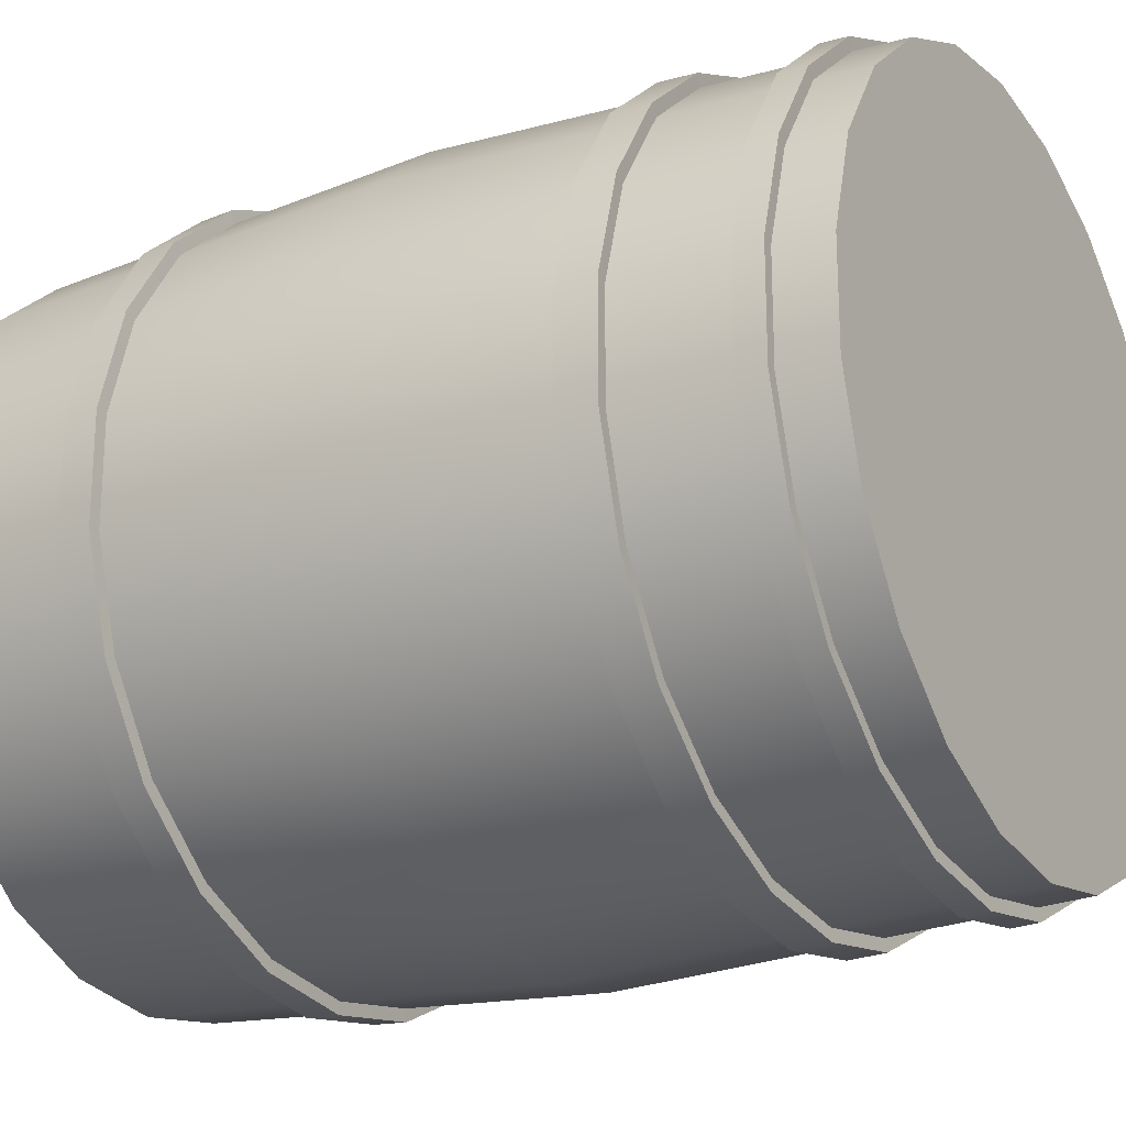
<metadata>
{"format":"obj","ext":"obj","renderer":"f3d","projection":"perspective","resolution":1024,"background":"white","views":[{"elev":-21.9,"azim":-59.6,"up":"+Z"}]}
</metadata>
<code>
o Cylinder.012_Cylinder.013
v 0.7642 -0.4912 -0.03813
v 0.7642 0.03563 -0.03813
v 0.8246 -0.4912 -0.02945
v 0.8246 0.03563 -0.02945
v 0.88 -0.4912 -0.004123
v 0.88 0.03563 -0.004123
v 0.9261 -0.4912 0.0358
v 0.9261 0.03563 0.0358
v 0.9591 -0.4912 0.08709
v 0.9591 0.03563 0.08709
v 0.9763 -0.4912 0.1456
v 0.9763 0.03563 0.1456
v 0.9763 -0.4912 0.2066
v 0.9763 0.03563 0.2066
v 0.9591 -0.4912 0.265
v 0.9591 0.03563 0.265
v 0.9261 -0.4912 0.3163
v 0.9261 0.03563 0.3163
v 0.88 -0.4912 0.3563
v 0.88 0.03563 0.3563
v 0.8246 -0.4912 0.3816
v 0.8246 0.03563 0.3816
v 0.7642 -0.4912 0.3903
v 0.7642 0.03563 0.3903
v 0.7039 -0.4912 0.3816
v 0.7039 0.03563 0.3816
v 0.6484 -0.4912 0.3563
v 0.6484 0.03563 0.3563
v 0.6024 -0.4912 0.3163
v 0.6024 0.03563 0.3163
v 0.5694 -0.4912 0.265
v 0.5694 0.03563 0.265
v 0.5522 -0.4912 0.2066
v 0.5522 0.03563 0.2066
v 0.5522 -0.4912 0.1456
v 0.5522 0.03563 0.1456
v 0.5694 -0.4912 0.08709
v 0.5694 0.03563 0.08709
v 0.6024 -0.4912 0.0358
v 0.6024 0.03563 0.0358
v 0.6484 -0.4912 -0.004123
v 0.6484 0.03563 -0.004123
v 0.7039 -0.4912 -0.02945
v 0.7039 0.03563 -0.02945
v 0.7642 -0.2189 -0.05175
v 0.8284 -0.2189 -0.04253
v 0.8874 -0.2189 -0.01559
v 0.9364 -0.2189 0.02688
v 0.9715 -0.2189 0.08143
v 0.9897 -0.2189 0.1436
v 0.9897 -0.2189 0.2085
v 0.9715 -0.2189 0.2707
v 0.9364 -0.2189 0.3253
v 0.8874 -0.2189 0.3677
v 0.8284 -0.2189 0.3947
v 0.7642 -0.2189 0.4039
v 0.7001 -0.2189 0.3947
v 0.6411 -0.2189 0.3677
v 0.5921 -0.2189 0.3253
v 0.557 -0.2189 0.2707
v 0.5387 -0.2189 0.2085
v 0.5387 -0.2189 0.1436
v 0.557 -0.2189 0.08143
v 0.5921 -0.2189 0.02688
v 0.6411 -0.2189 -0.01559
v 0.7001 -0.2189 -0.04253
v 0.7642 -0.09165 -0.04494
v 0.8265 -0.09165 -0.03599
v 0.8837 -0.09165 -0.009855
v 0.9313 -0.09165 0.03134
v 0.9653 -0.09165 0.08426
v 0.983 -0.09165 0.1446
v 0.983 -0.09165 0.2075
v 0.9653 -0.09165 0.2679
v 0.9313 -0.09165 0.3208
v 0.8837 -0.09165 0.362
v 0.8265 -0.09165 0.3881
v 0.7642 -0.09165 0.3971
v 0.702 -0.09165 0.3881
v 0.6448 -0.09165 0.362
v 0.5972 -0.09165 0.3208
v 0.5632 -0.09165 0.2679
v 0.5455 -0.09165 0.2075
v 0.5455 -0.09165 0.1446
v 0.5632 -0.09165 0.08426
v 0.5972 -0.09165 0.03134
v 0.6448 -0.09165 -0.009855
v 0.702 -0.09165 -0.03599
v 0.8265 -0.3551 -0.03599
v 0.8837 -0.3551 -0.009855
v 0.9313 -0.3551 0.03134
v 0.9653 -0.3551 0.08426
v 0.983 -0.3551 0.1446
v 0.983 -0.3551 0.2075
v 0.9653 -0.3551 0.2679
v 0.9313 -0.3551 0.3208
v 0.8837 -0.3551 0.362
v 0.8265 -0.3551 0.3881
v 0.7642 -0.3551 0.3971
v 0.702 -0.3551 0.3881
v 0.6448 -0.3551 0.362
v 0.5972 -0.3551 0.3208
v 0.5632 -0.3551 0.2679
v 0.5455 -0.3551 0.2075
v 0.5455 -0.3551 0.1446
v 0.5632 -0.3551 0.08426
v 0.5972 -0.3551 0.03134
v 0.6448 -0.3551 -0.009855
v 0.702 -0.3551 -0.03599
v 0.7642 -0.3551 -0.04494
v 0.7642 -0.07075 -0.04382
v 0.8262 -0.07075 -0.03491
v 0.8831 -0.07075 -0.008914
v 0.9304 -0.07075 0.03207
v 0.9643 -0.07075 0.08472
v 0.9819 -0.07075 0.1448
v 0.9819 -0.07075 0.2074
v 0.9643 -0.07075 0.2674
v 0.9304 -0.07075 0.3201
v 0.8831 -0.07075 0.3611
v 0.8262 -0.07075 0.3871
v 0.7642 -0.07075 0.396
v 0.7023 -0.07075 0.3871
v 0.6454 -0.07075 0.3611
v 0.5981 -0.07075 0.3201
v 0.5642 -0.07075 0.2674
v 0.5466 -0.07075 0.2074
v 0.5466 -0.07075 0.1448
v 0.5642 -0.07075 0.08472
v 0.5981 -0.07075 0.03207
v 0.6454 -0.07075 -0.008914
v 0.7023 -0.07075 -0.03491
v 0.8262 -0.3776 -0.0349
v 0.8831 -0.3776 -0.008905
v 0.9304 -0.3776 0.03208
v 0.9643 -0.3776 0.08473
v 0.9819 -0.3776 0.1448
v 0.9819 -0.3776 0.2074
v 0.9643 -0.3776 0.2674
v 0.9304 -0.3776 0.3201
v 0.8831 -0.3776 0.361
v 0.8262 -0.3776 0.387
v 0.7642 -0.3776 0.3959
v 0.7023 -0.3776 0.387
v 0.6454 -0.3776 0.361
v 0.5981 -0.3776 0.3201
v 0.5642 -0.3776 0.2674
v 0.5466 -0.3776 0.2074
v 0.5466 -0.3776 0.1448
v 0.5642 -0.3776 0.08473
v 0.5981 -0.3776 0.03208
v 0.6454 -0.3776 -0.008905
v 0.7023 -0.3776 -0.0349
v 0.7642 -0.3776 -0.04381
v 0.825 -0.4601 -0.03094
v 0.8809 -0.4601 -0.005434
v 0.9273 -0.4601 0.03478
v 0.9605 -0.4601 0.08644
v 0.9778 -0.4601 0.1454
v 0.9778 -0.4601 0.2068
v 0.9605 -0.4601 0.2657
v 0.9273 -0.4601 0.3174
v 0.8809 -0.4601 0.3576
v 0.825 -0.4601 0.3831
v 0.7642 -0.4601 0.3918
v 0.7035 -0.4601 0.3831
v 0.6476 -0.4601 0.3576
v 0.6012 -0.4601 0.3174
v 0.568 -0.4601 0.2657
v 0.5507 -0.4601 0.2068
v 0.5507 -0.4601 0.1454
v 0.568 -0.4601 0.08644
v 0.6012 -0.4601 0.03478
v 0.6476 -0.4601 -0.005433
v 0.7035 -0.4601 -0.03094
v 0.7642 -0.4601 -0.03968
v 0.7642 -0.4438 -0.0405
v 0.8253 -0.4438 -0.03173
v 0.8813 -0.4438 -0.006118
v 0.9279 -0.4438 0.03425
v 0.9612 -0.4438 0.0861
v 0.9786 -0.4438 0.1452
v 0.9786 -0.4438 0.2069
v 0.9612 -0.4438 0.266
v 0.9279 -0.4438 0.3179
v 0.8813 -0.4438 0.3583
v 0.8253 -0.4438 0.3839
v 0.7642 -0.4438 0.3926
v 0.7032 -0.4438 0.3839
v 0.6472 -0.4438 0.3583
v 0.6006 -0.4438 0.3179
v 0.5672 -0.4438 0.266
v 0.5499 -0.4438 0.2069
v 0.5499 -0.4438 0.1452
v 0.5672 -0.4438 0.08611
v 0.6006 -0.4438 0.03425
v 0.6472 -0.4438 -0.006118
v 0.7032 -0.4438 -0.03173
v 0.8283 -0.07035 -0.04201
v 0.8286 -0.09126 -0.04309
v 0.8871 -0.07035 -0.01514
v 0.8877 -0.09126 -0.01608
v 0.936 -0.07035 0.02723
v 0.9369 -0.09126 0.02649
v 0.971 -0.07035 0.08165
v 0.972 -0.09126 0.08118
v 0.9892 -0.07035 0.1437
v 0.9903 -0.09126 0.1436
v 0.9892 -0.07035 0.2084
v 0.9903 -0.09126 0.2086
v 0.971 -0.07035 0.2705
v 0.972 -0.09126 0.271
v 0.936 -0.07035 0.3249
v 0.9369 -0.09126 0.3256
v 0.8871 -0.07035 0.3673
v 0.8877 -0.09126 0.3682
v 0.8283 -0.07035 0.3942
v 0.8286 -0.09126 0.3952
v 0.7642 -0.07035 0.4034
v 0.7642 -0.09126 0.4045
v 0.7002 -0.07035 0.3942
v 0.6999 -0.09126 0.3952
v 0.6414 -0.07035 0.3673
v 0.6408 -0.09126 0.3682
v 0.5925 -0.07035 0.3249
v 0.5916 -0.09126 0.3256
v 0.5575 -0.07035 0.2705
v 0.5565 -0.09126 0.271
v 0.5393 -0.07035 0.2084
v 0.5382 -0.09126 0.2086
v 0.5393 -0.07035 0.1437
v 0.5382 -0.09126 0.1436
v 0.5575 -0.07035 0.08165
v 0.5565 -0.09126 0.08118
v 0.5925 -0.07035 0.02723
v 0.5916 -0.09126 0.02649
v 0.6414 -0.07035 -0.01514
v 0.6408 -0.09126 -0.01608
v 0.7002 -0.07035 -0.04201
v 0.6999 -0.09126 -0.04309
v 0.7642 -0.09126 -0.05234
v 0.7642 -0.378 -0.05121
v 0.7642 -0.3554 -0.05234
v 0.8286 -0.3554 -0.04309
v 0.8877 -0.3554 -0.01608
v 0.9369 -0.3554 0.02649
v 0.972 -0.3554 0.08118
v 0.9903 -0.3554 0.1436
v 0.9903 -0.3554 0.2086
v 0.972 -0.3554 0.271
v 0.9369 -0.3554 0.3256
v 0.8877 -0.3554 0.3682
v 0.8286 -0.3554 0.3952
v 0.7642 -0.3554 0.4045
v 0.6999 -0.3554 0.3952
v 0.6408 -0.3554 0.3682
v 0.5916 -0.3554 0.3256
v 0.5565 -0.3554 0.271
v 0.5382 -0.3554 0.2086
v 0.5382 -0.3554 0.1436
v 0.5565 -0.3554 0.08118
v 0.5916 -0.3554 0.02649
v 0.6408 -0.3554 -0.01608
v 0.6999 -0.3554 -0.04309
v 0.7642 -0.07035 -0.05122
v 0.8283 -0.378 -0.04201
v 0.8871 -0.378 -0.01513
v 0.936 -0.378 0.02723
v 0.971 -0.378 0.08165
v 0.9892 -0.378 0.1437
v 0.9892 -0.378 0.2084
v 0.971 -0.378 0.2705
v 0.936 -0.378 0.3249
v 0.8871 -0.378 0.3673
v 0.8283 -0.378 0.3941
v 0.7642 -0.378 0.4034
v 0.7002 -0.378 0.3941
v 0.6414 -0.378 0.3673
v 0.5925 -0.378 0.3249
v 0.5575 -0.378 0.2705
v 0.5393 -0.378 0.2084
v 0.5393 -0.378 0.1437
v 0.5575 -0.378 0.08165
v 0.5925 -0.378 0.02723
v 0.6414 -0.378 -0.01513
v 0.7002 -0.378 -0.04201
v 0.8273 -0.4442 -0.03883
v 0.8271 -0.4604 -0.03805
v 0.8853 -0.4442 -0.01235
v 0.8849 -0.4604 -0.01166
v 0.9335 -0.4442 0.0294
v 0.9329 -0.4604 0.02993
v 0.968 -0.4442 0.08303
v 0.9672 -0.4604 0.08337
v 0.9859 -0.4442 0.1442
v 0.9851 -0.4604 0.1443
v 0.9859 -0.4442 0.2079
v 0.9851 -0.4604 0.2078
v 0.968 -0.4442 0.2691
v 0.9672 -0.4604 0.2688
v 0.9335 -0.4442 0.3227
v 0.9329 -0.4604 0.3222
v 0.8853 -0.4442 0.3645
v 0.8849 -0.4604 0.3638
v 0.8273 -0.4442 0.391
v 0.8271 -0.4604 0.3902
v 0.7642 -0.4442 0.4
v 0.7642 -0.4604 0.3992
v 0.7011 -0.4442 0.391
v 0.7014 -0.4604 0.3902
v 0.6432 -0.4442 0.3645
v 0.6436 -0.4604 0.3638
v 0.595 -0.4442 0.3227
v 0.5956 -0.4604 0.3222
v 0.5605 -0.4442 0.2691
v 0.5613 -0.4604 0.2688
v 0.5426 -0.4442 0.2079
v 0.5434 -0.4604 0.2078
v 0.5426 -0.4442 0.1442
v 0.5434 -0.4604 0.1443
v 0.5605 -0.4442 0.08303
v 0.5613 -0.4604 0.08337
v 0.595 -0.4442 0.0294
v 0.5956 -0.4604 0.02993
v 0.6432 -0.4442 -0.01235
v 0.6436 -0.4604 -0.01166
v 0.7011 -0.4442 -0.03883
v 0.7014 -0.4604 -0.03805
v 0.7642 -0.4604 -0.04709
v 0.7642 -0.4442 -0.0479
v 0.8225 0.03563 -0.02221
v 0.7642 0.03563 -0.03058
v 0.876 0.03563 0.002222
v 0.9204 0.03563 0.04074
v 0.9522 0.03563 0.09022
v 0.9688 0.03563 0.1467
v 0.9688 0.03563 0.2055
v 0.9522 0.03563 0.2619
v 0.9204 0.03563 0.3114
v 0.876 0.03563 0.3499
v 0.8225 0.03563 0.3744
v 0.7642 0.03563 0.3827
v 0.706 0.03563 0.3744
v 0.6525 0.03563 0.3499
v 0.6081 0.03563 0.3114
v 0.5763 0.03563 0.2619
v 0.5597 0.03563 0.2055
v 0.5597 0.03563 0.1467
v 0.5763 0.03563 0.09022
v 0.6081 0.03563 0.04074
v 0.6525 0.03563 0.002222
v 0.706 0.03563 -0.02221
v 0.8225 0.02281 -0.02221
v 0.7642 0.02281 -0.03058
v 0.876 0.02281 0.002222
v 0.9204 0.02281 0.04074
v 0.9522 0.02281 0.09022
v 0.9688 0.02281 0.1467
v 0.9688 0.02281 0.2055
v 0.9522 0.02281 0.2619
v 0.9204 0.02281 0.3114
v 0.876 0.02281 0.3499
v 0.8225 0.02281 0.3744
v 0.7642 0.02281 0.3827
v 0.706 0.02281 0.3744
v 0.6525 0.02281 0.3499
v 0.6081 0.02281 0.3114
v 0.5763 0.02281 0.2619
v 0.5597 0.02281 0.2055
v 0.5597 0.02281 0.1467
v 0.5763 0.02281 0.09022
v 0.6081 0.02281 0.04074
v 0.6525 0.02281 0.002222
v 0.706 0.02281 -0.02221
v 0.88 0.02281 0.1543
v 0.8736 0.02281 0.1533
v 0.8859 0.02281 0.157
v 0.8908 0.02281 0.1612
v 0.8943 0.02281 0.1666
v 0.8961 0.02281 0.1728
v 0.8961 0.02281 0.1793
v 0.8943 0.02281 0.1855
v 0.8908 0.02281 0.191
v 0.8859 0.02281 0.1952
v 0.88 0.02281 0.1979
v 0.8736 0.02281 0.1988
v 0.8672 0.02281 0.1979
v 0.8613 0.02281 0.1952
v 0.8564 0.02281 0.191
v 0.8529 0.02281 0.1855
v 0.8511 0.02281 0.1793
v 0.8511 0.02281 0.1728
v 0.8529 0.02281 0.1666
v 0.8564 0.02281 0.1612
v 0.8613 0.02281 0.157
v 0.8672 0.02281 0.1543
v 0.88 0.03499 0.1543
v 0.8736 0.03499 0.1533
v 0.8859 0.03499 0.157
v 0.8908 0.03499 0.1612
v 0.8943 0.03499 0.1666
v 0.8961 0.03499 0.1728
v 0.8961 0.03499 0.1793
v 0.8943 0.03499 0.1855
v 0.8908 0.03499 0.191
v 0.8859 0.03499 0.1952
v 0.88 0.03499 0.1979
v 0.8736 0.03499 0.1988
v 0.8672 0.03499 0.1979
v 0.8613 0.03499 0.1952
v 0.8564 0.03499 0.191
v 0.8529 0.03499 0.1855
v 0.8511 0.03499 0.1793
v 0.8511 0.03499 0.1728
v 0.8529 0.03499 0.1666
v 0.8564 0.03499 0.1612
v 0.8613 0.03499 0.157
v 0.8672 0.03499 0.1543
v 0.876 0.03499 0.1677
v 0.8736 0.03499 0.1674
v 0.8783 0.03499 0.1687
v 0.8802 0.03499 0.1704
v 0.8815 0.03499 0.1725
v 0.8822 0.03499 0.1748
v 0.8822 0.03499 0.1773
v 0.8815 0.03499 0.1797
v 0.8802 0.03499 0.1818
v 0.8783 0.03499 0.1834
v 0.876 0.03499 0.1844
v 0.8736 0.03499 0.1848
v 0.8711 0.03499 0.1844
v 0.8689 0.03499 0.1834
v 0.867 0.03499 0.1818
v 0.8657 0.03499 0.1797
v 0.865 0.03499 0.1773
v 0.865 0.03499 0.1748
v 0.8657 0.03499 0.1725
v 0.867 0.03499 0.1704
v 0.8689 0.03499 0.1687
v 0.8711 0.03499 0.1677
v 0.876 -0.03922 0.1677
v 0.8736 -0.03922 0.1674
v 0.8783 -0.03922 0.1687
v 0.8802 -0.03922 0.1704
v 0.8815 -0.03922 0.1725
v 0.8822 -0.03922 0.1748
v 0.8822 -0.03922 0.1773
v 0.8815 -0.03922 0.1797
v 0.8802 -0.03922 0.1818
v 0.8783 -0.03922 0.1834
v 0.876 -0.03922 0.1844
v 0.8736 -0.03922 0.1848
v 0.8711 -0.03922 0.1844
v 0.8689 -0.03922 0.1834
v 0.867 -0.03922 0.1818
v 0.8657 -0.03922 0.1797
v 0.865 -0.03922 0.1773
v 0.865 -0.03922 0.1748
v 0.8657 -0.03922 0.1725
v 0.867 -0.03922 0.1704
v 0.8689 -0.03922 0.1687
v 0.8711 -0.03922 0.1677
f 111 2 4 112
f 112 4 6 113
f 113 6 8 114
f 114 8 10 115
f 115 10 12 116
f 116 12 14 117
f 117 14 16 118
f 118 16 18 119
f 119 18 20 120
f 120 20 22 121
f 121 22 24 122
f 122 24 26 123
f 123 26 28 124
f 124 28 30 125
f 125 30 32 126
f 126 32 34 127
f 127 34 36 128
f 128 36 38 129
f 129 38 40 130
f 130 40 42 131
f 8 6 333 334
f 131 42 44 132
f 132 44 2 111
f 109 66 45 110
f 108 65 66 109
f 107 64 65 108
f 106 63 64 107
f 105 62 63 106
f 104 61 62 105
f 103 60 61 104
f 102 59 60 103
f 101 58 59 102
f 100 57 58 101
f 99 56 57 100
f 98 55 56 99
f 97 54 55 98
f 96 53 54 97
f 95 52 53 96
f 94 51 52 95
f 93 50 51 94
f 92 49 50 93
f 91 48 49 92
f 90 47 48 91
f 89 46 47 90
f 110 45 46 89
f 66 88 67 45
f 65 87 88 66
f 64 86 87 65
f 63 85 86 64
f 62 84 85 63
f 61 83 84 62
f 60 82 83 61
f 59 81 82 60
f 58 80 81 59
f 57 79 80 58
f 56 78 79 57
f 55 77 78 56
f 54 76 77 55
f 53 75 76 54
f 52 74 75 53
f 51 73 74 52
f 50 72 73 51
f 49 71 72 50
f 48 70 71 49
f 47 69 70 48
f 46 68 69 47
f 45 67 68 46
f 198 153 154 177
f 197 152 153 198
f 196 151 152 197
f 195 150 151 196
f 194 149 150 195
f 193 148 149 194
f 192 147 148 193
f 191 146 147 192
f 190 145 146 191
f 189 144 145 190
f 188 143 144 189
f 187 142 143 188
f 186 141 142 187
f 185 140 141 186
f 184 139 140 185
f 183 138 139 184
f 181 136 137 182
f 180 135 136 181
f 179 134 135 180
f 178 133 134 179
f 177 154 133 178
f 1 176 155 3
f 3 155 156 5
f 5 156 157 7
f 7 157 158 9
f 9 158 159 11
f 11 159 160 13
f 13 160 161 15
f 15 161 162 17
f 17 162 163 19
f 19 163 164 21
f 21 164 165 23
f 23 165 166 25
f 25 166 167 27
f 27 167 168 29
f 29 168 169 31
f 31 169 170 33
f 33 170 171 35
f 35 171 172 37
f 37 172 173 39
f 39 173 174 41
f 41 174 175 43
f 43 175 176 1
f 338 337 359 360
f 18 16 338 339
f 4 2 332 331
f 28 26 343 344
f 38 36 348 349
f 14 12 336 337
f 24 22 341 342
f 34 32 346 347
f 44 42 351 352
f 10 8 334 335
f 20 18 339 340
f 30 28 344 345
f 40 38 349 350
f 6 4 331 333
f 16 14 337 338
f 26 24 342 343
f 36 34 347 348
f 2 44 352 332
f 12 10 335 336
f 22 20 340 341
f 32 30 345 346
f 42 40 350 351
f 354 374 396 376
f 332 352 374 354
f 346 345 367 368
f 339 338 360 361
f 331 332 354 353
f 347 346 368 369
f 340 339 361 362
f 333 331 353 355
f 348 347 369 370
f 341 340 362 363
f 334 333 355 356
f 349 348 370 371
f 342 341 363 364
f 335 334 356 357
f 350 349 371 372
f 343 342 364 365
f 336 335 357 358
f 351 350 372 373
f 344 343 365 366
f 337 336 358 359
f 352 351 373 374
f 345 344 366 367
f 368 367 389 390
f 361 360 382 383
f 353 354 376 375
f 369 368 390 391
f 362 361 383 384
f 355 353 375 377
f 370 369 391 392
f 363 362 384 385
f 356 355 377 378
f 371 370 392 393
f 364 363 385 386
f 357 356 378 379
f 372 371 393 394
f 365 364 386 387
f 358 357 379 380
f 373 372 394 395
f 366 365 387 388
f 359 358 380 381
f 374 373 395 396
f 367 366 388 389
f 360 359 381 382
f 431 430 452 453
f 424 423 445 446
f 439 438 460 461
f 432 431 453 454
f 425 424 446 447
f 440 439 461 462
f 433 432 454 455
f 426 425 447 448
f 420 440 462 442
f 434 433 455 456
f 427 426 448 449
f 419 420 442 441
f 435 434 456 457
f 428 427 449 450
f 421 419 441 443
f 436 435 457 458
f 429 428 450 451
f 422 421 443 444
f 437 436 458 459
f 430 429 451 452
f 423 422 444 445
f 438 437 459 460
f 172 171 320 322
f 130 131 237 235
f 145 144 277 278
f 171 170 318 320
f 131 132 239 237
f 146 145 278 279
f 170 169 316 318
f 132 111 265 239
f 147 146 279 280
f 169 168 314 316
f 198 177 330 327
f 148 147 280 281
f 168 167 312 314
f 197 198 327 325
f 149 148 281 282
f 167 166 310 312
f 196 197 325 323
f 150 149 282 283
f 166 165 308 310
f 195 196 323 321
f 151 150 283 284
f 165 164 306 308
f 194 195 321 319
f 152 151 284 285
f 164 163 304 306
f 193 194 319 317
f 153 152 285 286
f 163 162 302 304
f 192 193 317 315
f 154 153 286 242
f 162 161 300 302
f 191 192 315 313
f 161 160 298 300
f 190 191 313 311
f 160 159 296 298
f 189 190 311 309
f 159 158 294 296
f 188 189 309 307
f 158 157 292 294
f 187 188 307 305
f 157 156 290 292
f 186 187 305 303
f 156 155 288 290
f 185 186 303 301
f 182 137 138 183
f 155 176 329 288
f 184 185 301 299
f 68 67 241 200
f 183 184 299 297
f 69 68 200 202
f 182 183 297 295
f 70 69 202 204
f 181 182 295 293
f 71 70 204 206
f 180 181 293 291
f 72 71 206 208
f 179 180 291 289
f 73 72 208 210
f 178 179 289 287
f 74 73 210 212
f 177 178 287 330
f 75 74 212 214
f 109 110 243 264
f 76 75 214 216
f 108 109 264 263
f 77 76 216 218
f 107 108 263 262
f 242 243 244 266
f 266 244 245 267
f 267 245 246 268
f 268 246 247 269
f 269 247 248 270
f 270 248 249 271
f 271 249 250 272
f 272 250 251 273
f 273 251 252 274
f 274 252 253 275
f 275 253 254 276
f 276 254 255 277
f 277 255 256 278
f 278 256 257 279
f 279 257 258 280
f 280 258 259 281
f 281 259 260 282
f 282 260 261 283
f 283 261 262 284
f 284 262 263 285
f 285 263 264 286
f 286 264 243 242
f 240 239 265 241
f 238 237 239 240
f 236 235 237 238
f 234 233 235 236
f 232 231 233 234
f 230 229 231 232
f 228 227 229 230
f 226 225 227 228
f 224 223 225 226
f 222 221 223 224
f 220 219 221 222
f 218 217 219 220
f 216 215 217 218
f 214 213 215 216
f 212 211 213 214
f 210 209 211 212
f 208 207 209 210
f 206 205 207 208
f 204 203 205 206
f 202 201 203 204
f 200 199 201 202
f 241 265 199 200
f 329 330 287 288
f 288 287 289 290
f 290 289 291 292
f 292 291 293 294
f 294 293 295 296
f 296 295 297 298
f 298 297 299 300
f 300 299 301 302
f 302 301 303 304
f 304 303 305 306
f 306 305 307 308
f 308 307 309 310
f 310 309 311 312
f 312 311 313 314
f 314 313 315 316
f 316 315 317 318
f 318 317 319 320
f 320 319 321 322
f 322 321 323 324
f 324 323 325 326
f 326 325 327 328
f 328 327 330 329
f 144 143 276 277
f 129 130 235 233
f 173 172 322 324
f 143 142 275 276
f 128 129 233 231
f 174 173 324 326
f 142 141 274 275
f 127 128 231 229
f 175 174 326 328
f 141 140 273 274
f 126 127 229 227
f 176 175 328 329
f 140 139 272 273
f 125 126 227 225
f 110 89 244 243
f 139 138 271 272
f 124 125 225 223
f 89 90 245 244
f 138 137 270 271
f 123 124 223 221
f 90 91 246 245
f 137 136 269 270
f 122 123 221 219
f 91 92 247 246
f 136 135 268 269
f 121 122 219 217
f 92 93 248 247
f 135 134 267 268
f 120 121 217 215
f 93 94 249 248
f 134 133 266 267
f 119 120 215 213
f 94 95 250 249
f 133 154 242 266
f 118 119 213 211
f 95 96 251 250
f 67 88 240 241
f 117 118 211 209
f 96 97 252 251
f 88 87 238 240
f 116 117 209 207
f 97 98 253 252
f 87 86 236 238
f 115 116 207 205
f 98 99 254 253
f 86 85 234 236
f 114 115 205 203
f 99 100 255 254
f 85 84 232 234
f 113 114 203 201
f 100 101 256 255
f 84 83 230 232
f 112 113 201 199
f 101 102 257 256
f 83 82 228 230
f 111 112 199 265
f 102 103 258 257
f 82 81 226 228
f 103 104 259 258
f 81 80 224 226
f 104 105 260 259
f 80 79 222 224
f 105 106 261 260
f 79 78 220 222
f 106 107 262 261
f 78 77 218 220
f 1 3 5 7 9 11 13 15 17 19 21 23 25 27 29 31 33 35 37 39 41 43
f 390 389 411 412
f 405 404 426 427
f 383 382 404 405
f 375 376 398 397
f 391 390 412 413
f 384 383 405 406
f 377 375 397 399
f 392 391 413 414
f 385 384 406 407
f 378 377 399 400
f 393 392 414 415
f 386 385 407 408
f 379 378 400 401
f 394 393 415 416
f 387 386 408 409
f 380 379 401 402
f 395 394 416 417
f 388 387 409 410
f 381 380 402 403
f 396 395 417 418
f 389 388 410 411
f 382 381 403 404
f 376 396 418 398
f 397 398 420 419
f 413 412 434 435
f 406 405 427 428
f 399 397 419 421
f 414 413 435 436
f 407 406 428 429
f 400 399 421 422
f 415 414 436 437
f 408 407 429 430
f 401 400 422 423
f 416 415 437 438
f 409 408 430 431
f 402 401 423 424
f 417 416 438 439
f 410 409 431 432
f 403 402 424 425
f 418 417 439 440
f 411 410 432 433
f 404 403 425 426
f 398 418 440 420
f 412 411 433 434

</code>
